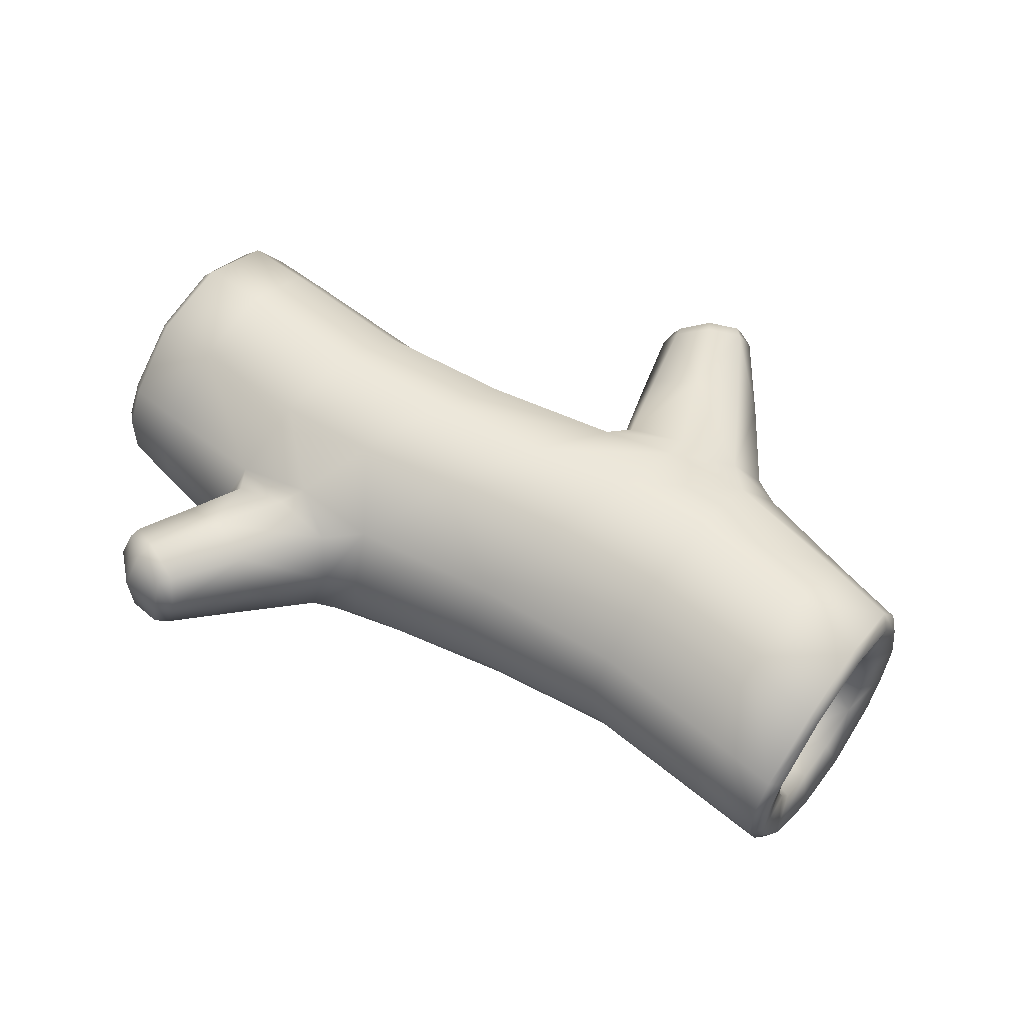
<metadata>
{"format":"obj","ext":"obj","renderer":"f3d","projection":"perspective","resolution":1024,"background":"white","views":[{"elev":55.3,"azim":-146.1,"up":"+Z"}]}
</metadata>
<code>
g Log_01_LOD1
v -0.03345 0.01009 -0.0008156
v -0.01816 0.007388 -0.001469
v -0.0335 0.009341 -0.002616
v -0.01811 0.00799 -3.037e-05
v -0.01808 0.008008 0.001297
v -0.03342 0.01007 0.0009084
v -0.0001678 0.005957 -0.0006923
v -0.01821 0.006421 -0.002966
v -0.0002136 0.005112 -0.002006
v -0.01808 0.00728 0.002465
v -0.0334 0.009115 0.002371
v -0.0334 0.006111 0.004909
v -0.0001363 0.006488 0.0005612
v -0.0001277 0.006517 0.001699
v -0.0001496 0.005894 0.002714
v -0.01813 0.004888 0.004702
v 0.01858 0.005773 -0.001478
v 0.01853 0.004851 -0.002904
v 0.0186 0.006348 -0.0001063
v 0.03489 0.006486 -0.002741
v 0.03492 0.007199 -0.0009997
v 0.0349 0.007173 0.0006942
v 0.01859 0.006365 0.00116
v 0.03483 0.00624 0.002119
v 0.01853 0.00567 0.002272
v -0.0002343 0.003798 0.004733
v 0.0184 0.003391 0.004396
v 0.03464 0.003369 0.004502
v 0.03451 -0.0001245 0.005497
v 0.01827 0.0004495 0.005257
v 0.03443 -0.00319 0.004564
v -0.0003568 0.001046 0.005544
v 0.01818 -0.001972 0.004363
v 0.03438 -0.004647 0.002462
v -0.01826 0.001792 0.005607
v -0.03358 0.002435 0.005971
v -0.0004662 -0.001176 0.004682
v 0.01813 -0.003106 0.002656
v 0.03434 -0.005241 -0.0002633
v -0.01842 -0.0007442 0.004659
v -0.03386 -0.000727 0.004968
v -0.0005234 -0.00221 0.003102
v 0.01812 -0.003567 0.0004942
v 0.03436 -0.004755 -0.002237
v 0.01814 -0.003175 -0.001078
v -0.0185 -0.001932 0.002866
v -0.03397 -0.002228 0.002779
v -0.0005539 -0.002627 0.001117
v 0.01814 -0.003175 -0.001078
v -0.01855 -0.002414 0.0005987
v -0.03401 -0.002839 -4.618e-05
v -0.01856 -0.002001 -0.001051
v -0.034 -0.00233 -0.002094
v -0.000545 -0.002262 -0.0003278
v -0.01856 -0.002001 -0.001051
v -0.0005185 -0.001534 -0.001731
v -0.01853 -0.001171 -0.002648
v 0.01818 -0.002384 -0.002599
v 0.03436 -0.004755 -0.002237
v 0.03439 -0.003753 -0.004115
v 0.03447 -0.000887 -0.005973
v 0.01826 -0.0001321 -0.004202
v 0.03462 0.002304 -0.006111
v -0.0004285 0.000526 -0.003235
v 0.01839 0.002475 -0.004312
v 0.03482 0.005318 -0.004505
v -0.03394 -0.001291 -0.00405
v -0.034 -0.00233 -0.002094
v -0.01841 0.001188 -0.004339
v -0.03372 0.001669 -0.006014
v -0.0003184 0.002937 -0.003335
v 0.01853 0.004851 -0.002904
v 0.03489 0.006486 -0.002741
v 0.01858 0.005773 -0.001478
v -0.01829 0.003928 -0.004453
v -0.03357 0.005001 -0.006156
v -0.01821 0.006421 -0.002966
v -0.03354 0.008129 -0.004451
v -0.01816 0.007388 -0.001469
v -0.0335 0.009341 -0.002616
v -0.009814 -0.02838 0.00354
v -0.007789 -0.02891 0.001074
v -0.008632 -0.02812 0.0007812
v -0.008354 -0.02925 0.003572
v -0.009261 -0.02691 0.006057
v -0.008472 -0.0278 0.005766
v -0.009814 -0.02838 0.00354
v -0.005225 -0.02773 0.0006193
v -0.007789 -0.02891 0.001074
v -0.004969 -0.02813 0.003775
v -0.008472 -0.0278 0.005766
v -0.006031 -0.02647 0.006333
v -0.003216 -0.02575 0.001124
v -0.0027 -0.02539 0.003624
v -0.00388 -0.02465 0.005825
v -0.002515 -0.02388 0.003544
v -0.004012 -0.02358 0.006089
v -0.00337 -0.02477 0.000813
v -0.003216 -0.02575 0.001124
v -0.002515 -0.02388 0.003544
v -0.008632 -0.02812 0.0007812
v -0.007789 -0.02891 0.001074
v -0.005869 -0.02664 -0.0001358
v -0.005869 -0.02664 -0.0001358
v -0.003216 -0.02575 0.001124
v -0.00337 -0.02477 0.000813
v 0.02288 0.02148 -0.000876
v 0.02631 0.02437 0.003168
v 0.02548 0.02548 0.0003757
v 0.02403 0.02015 0.002431
v 0.02189 0.01649 0.001938
v 0.02025 0.01774 -0.002092
v 0.01899 0.0228 -0.00202
v 0.02271 0.01961 0.005961
v 0.02018 0.01524 0.006115
v 0.01881 0.02035 0.007604
v 0.02084 0.01358 0.006782
v 0.02513 0.02408 0.006074
v 0.0221 0.02555 0.007509
v 0.02312 0.01569 0.001939
v 0.02086 0.01642 -0.003098
v 0.01529 0.01835 -0.003345
v 0.01038 0.01806 -0.001615
v 0.01529 0.01516 0.007722
v 0.01378 0.01685 -0.00447
v 0.03088 0.01215 0.005758
v 0.03116 0.01407 0.00205
v 0.01505 0.02337 -0.0003862
v 0.01923 0.02835 0.0008839
v 0.02253 0.02743 -0.0004389
v 0.01379 0.02287 0.003116
v 0.01404 0.01334 0.008382
v 0.01038 0.01558 0.006307
v 0.007187 0.01336 0.006891
v 0.01942 0.007976 0.01092
v 0.03035 0.006866 0.01043
v 0.01067 0.007817 0.01126
v 0.01489 0.02151 0.006409
v 0.01815 0.02821 0.00384
v 0.01888 0.02695 0.006576
v 0.009241 0.0173 0.002482
v 0.006533 0.01603 0.002417
v 0.006914 0.01619 -0.00265
v 0.007391 0.0009534 0.01239
v 0.01818 0.001227 0.01228
v -0.004828 0.01436 0.002478
v -0.005576 0.01429 -0.001964
v 0.003548 0.01393 -0.005987
v -0.007079 0.01269 -0.005351
v 0.01164 0.01474 -0.006677
v 0.002216 0.007196 0.01104
v -0.002521 0.0002044 0.0124
v -0.00537 0.01199 0.006333
v -0.01815 0.01354 -0.001301
v -0.01847 0.01207 -0.004837
v -0.01801 0.01351 0.002549
v 0.0009004 0.01131 -0.008952
v 0.009683 0.01209 -0.00921
v -0.008615 0.01024 -0.008674
v -0.007893 0.006446 0.01092
v -0.01816 0.01164 0.005885
v -0.01085 -0.000723 0.01264
v -0.02987 0.01364 -0.004671
v -0.02979 0.01506 -0.001166
v -0.01883 0.009716 -0.008427
v -0.02978 0.01501 0.002489
v -0.0005371 0.005201 -0.01224
v -0.009573 0.004184 -0.01215
v 0.008534 0.005968 -0.01231
v -0.03001 0.01135 -0.008244
v -0.03597 0.01451 -0.004532
v -0.03588 0.01588 -0.001156
v -0.01924 0.003716 -0.01205
v -0.02987 0.01326 0.005644
v -0.03588 0.01583 0.002353
v -0.0188 0.006199 0.01078
v -0.01963 -0.001044 0.01255
v -0.03614 0.01228 -0.007936
v -0.03037 0.005442 -0.01179
v -0.03688 0.01365 -0.004186
v -0.03016 0.007892 0.01051
v -0.03602 0.01409 0.005325
v -0.03055 0.0007359 0.01232
v -0.01998 -0.00803 0.01037
v -0.03085 -0.005402 0.01001
v -0.01292 -0.007179 0.01146
v -0.01793 -0.01042 0.00968
v -0.006284 -0.006749 0.01025
v -0.01283 -0.009292 0.01086
v -0.009739 -0.01737 0.008881
v 0.005136 -0.005335 0.009979
v -0.007797 -0.008773 0.009512
v -0.004738 -0.009486 0.005357
v 0.01746 -0.004913 0.009838
v 0.004811 -0.008364 0.005397
v -0.006025 -0.01091 -0.000382
v -0.006077 -0.01032 0.005141
v -0.004289 -0.01681 0.004152
v -0.005887 -0.01621 0.007685
v -0.004012 -0.02358 0.006089
v -0.002515 -0.02388 0.003544
v 0.02976 -0.0001848 0.0121
v -0.007748 -0.01212 0.0006608
v 0.01725 -0.007896 0.005398
v 0.02934 -0.006322 0.00971
v 0.005243 -0.009529 -0.0003207
v 0.03617 0.005865 0.009762
v 0.03576 -0.001053 0.01151
v 0.03618 0.01121 0.005148
v 0.03619 0.01297 0.002041
v 0.03089 0.01425 -0.002101
v 0.01991 0.01455 -0.006281
v 0.01902 0.01216 -0.009137
v 0.01836 0.006176 -0.01234
v 0.03053 0.01285 -0.005459
v 0.03018 0.01055 -0.008794
v 0.03616 0.01303 -0.001582
v 0.02982 0.004634 -0.01223
v 0.03726 0.01188 0.001783
v 0.03724 0.01192 -0.00147
v 0.03724 0.01024 0.004512
v 0.01807 -0.0004396 -0.01212
v 0.02948 -0.001913 -0.01198
v 0.008317 -0.0006663 -0.01206
v -0.0007096 -0.001442 -0.01197
v -0.009783 -0.002463 -0.01186
v -0.01952 -0.002909 -0.01172
v 0.007555 -0.006384 -0.007988
v -0.001826 -0.007192 -0.00796
v -0.01058 -0.00822 -0.007897
v 0.01775 -0.006115 -0.007996
v -0.0199 -0.008562 -0.007665
v -0.03071 -0.001055 -0.01149
v -0.03092 -0.006618 -0.007478
v -0.03663 0.006545 -0.01114
v -0.01183 -0.01045 -0.004511
v -0.003815 -0.009389 -0.004349
v -0.02025 -0.01063 -0.003959
v 0.006367 -0.008458 -0.004235
v -0.03104 -0.008562 -0.003733
v -0.03702 -0.005062 -0.007189
v -0.03696 0.0003783 -0.01087
v -0.03707 -0.006973 -0.003582
v -0.01292 -0.0121 -0.001631
v -0.0203 -0.01227 0.0001276
v -0.01299 -0.01334 -0.0004939
v -0.009554 -0.01978 -0.0004691
v -0.01822 -0.01384 0.001124
v 0.01727 -0.009128 -0.0001646
v -0.005626 -0.01826 0.0006319
v -0.00337 -0.02477 0.000813
v -0.005869 -0.02664 -0.0001358
v 0.01749 -0.008127 -0.004144
v 0.02916 -0.009266 0.005355
v 0.02919 -0.007534 -0.007904
v 0.03503 -0.008225 -0.007675
v 0.02908 -0.01049 -0.0001228
v 0.02911 -0.009513 -0.004076
v 0.03519 -0.007055 0.009391
v 0.03496 -0.009926 0.005201
v 0.03488 -0.01111 -0.0001316
v 0.03693 -0.001017 0.01022
v 0.03643 -0.006531 0.008499
v 0.03622 -0.009177 0.004708
v 0.03491 -0.01016 -0.003978
v 0.03615 -0.01027 -0.000188
v 0.03712 -0.003877 0.005187
v 0.03725 0.005209 0.00859
v 0.03728 -0.0003442 0.006209
v 0.03744 0.003622 0.005101
v 0.03618 -0.009389 -0.003718
v 0.03703 -0.005565 0.002778
v 0.03451 -0.0001245 0.005497
v 0.03443 -0.00319 0.004564
v 0.03464 0.003369 0.004502
v 0.03438 -0.004647 0.002462
v 0.03483 0.00624 0.002119
v 0.03758 0.006926 0.002458
v 0.0349 0.007173 0.0006942
v 0.03699 -0.006255 -0.0003617
v 0.03434 -0.005241 -0.0002633
v 0.03436 -0.004755 -0.002237
v 0.03764 0.00801 0.0007962
v 0.03492 0.007199 -0.0009997
v 0.03701 -0.005695 -0.002631
v 0.03439 -0.003753 -0.004115
v 0.03765 0.008046 -0.0012
v 0.03761 0.007226 -0.00321
v 0.03489 0.006486 -0.002741
v 0.03754 0.00588 -0.005229
v 0.03482 0.005318 -0.004505
v 0.03462 0.002304 -0.006111
v 0.03716 0.01065 -0.004609
v 0.03629 -0.007596 -0.007076
v 0.03605 0.01164 -0.00499
v 0.03705 -0.004539 -0.004782
v 0.03671 -0.002496 -0.01042
v 0.0372 -0.001236 -0.006876
v 0.03447 -0.000887 -0.005973
v 0.03737 0.002409 -0.007033
v 0.03708 0.008569 -0.007758
v 0.03593 0.009388 -0.008433
v 0.03699 0.003207 -0.01066
v 0.03581 0.003584 -0.01177
v 0.03549 -0.002721 -0.0115
v 0.02253 0.02743 -0.0004389
v 0.02009 0.02904 0.001303
v 0.01923 0.02835 0.0008839
v 0.0232 0.02837 0.0005722
v 0.02548 0.02548 0.0003757
v 0.02567 0.02634 0.0008503
v 0.02253 0.02743 -0.0004389
v 0.02345 0.02841 0.003941
v 0.02009 0.02904 0.001303
v 0.01958 0.02903 0.003984
v 0.02621 0.02575 0.003445
v 0.02567 0.02634 0.0008503
v 0.02631 0.02437 0.003168
v 0.02548 0.02548 0.0003757
v 0.02532 0.02507 0.005962
v 0.02278 0.02683 0.006926
v 0.01972 0.02778 0.006419
v 0.02513 0.02408 0.006074
v 0.02532 0.02507 0.005962
v 0.02631 0.02437 0.003168
v 0.01888 0.02695 0.006576
v 0.01972 0.02778 0.006419
v 0.0221 0.02555 0.007509
v 0.0221 0.02555 0.007509
v 0.02532 0.02507 0.005962
v 0.02513 0.02408 0.006074
v 0.01923 0.02835 0.0008839
v 0.02009 0.02904 0.001303
v 0.01815 0.02821 0.00384
v 0.01815 0.02821 0.00384
v 0.01972 0.02778 0.006419
v 0.01888 0.02695 0.006576
v -0.00665 -0.0252 0.006973
v -0.008472 -0.0278 0.005766
v -0.009261 -0.02691 0.006057
v -0.006031 -0.02647 0.006333
v -0.004012 -0.02358 0.006089
v -0.00388 -0.02465 0.005825
v -0.00665 -0.0252 0.006973
v -0.00665 -0.0252 0.006973
v -0.009261 -0.02691 0.006057
v -0.01359 -0.01884 0.007799
v -0.01487 -0.0206 0.004467
v -0.01962 -0.01284 0.005696
v -0.02191 -0.01133 0.005875
v -0.03112 -0.008414 0.00568
v -0.03114 -0.009537 0.0001601
v -0.01348 -0.02095 0.0008242
v -0.008632 -0.02812 0.0007812
v -0.009814 -0.02838 0.00354
v -0.03709 -0.007908 0.0001875
v -0.037 -0.00675 0.005439
v -0.03689 -0.003927 0.009558
v -0.03784 -0.005878 -0.003311
v -0.03778 -0.005688 0.004878
v -0.03682 0.002011 0.01158
v -0.03778 -0.004126 -0.00656
v -0.03678 -0.00173 -0.004624
v -0.03761 0.0008527 -0.009756
v -0.03786 -0.006733 0.0001144
v -0.03733 0.006373 -0.009997
v -0.03648 0.008786 0.009819
v -0.03717 0.008306 0.008582
v -0.03684 -0.00291 -0.002427
v -0.03655 0.001632 -0.00678
v -0.03701 0.01161 -0.007241
v -0.03638 0.005363 -0.00694
v -0.03747 0.00227 0.01018
v -0.03372 0.001669 -0.006014
v -0.03394 -0.001291 -0.00405
v -0.034 -0.00233 -0.002094
v -0.03357 0.005001 -0.006156
v -0.03354 0.008129 -0.004451
v -0.03401 -0.002839 -4.618e-05
v -0.03631 0.008908 -0.00508
v -0.03626 0.01028 -0.003018
v -0.0335 0.009341 -0.002616
v -0.03686 -0.003486 -0.0001139
v -0.03682 -0.00279 0.003087
v -0.03397 -0.002228 0.002779
v -0.03681 0.01491 -0.001129
v -0.03621 0.01113 -0.0009748
v -0.03345 0.01009 -0.0008156
v -0.03342 0.01007 0.0009084
v -0.03618 0.0111 0.001025
v -0.0334 0.009115 0.002371
v -0.0368 0.01486 0.002025
v -0.03617 0.01 0.002699
v -0.0334 0.006111 0.004909
v -0.03689 0.01324 0.004654
v -0.03621 0.006599 0.005448
v -0.03641 0.002512 0.006608
v -0.03358 0.002435 0.005971
v -0.03386 -0.000727 0.004968
v -0.03766 -0.003119 0.008559
v -0.0367 -0.001079 0.005548
v 0.02288 0.02148 -0.000876
v 0.02548 0.02548 0.0003757
v 0.02253 0.02743 -0.0004389
v 0.01489 0.02151 0.006409
v 0.01888 0.02695 0.006576
v 0.0221 0.02555 0.007509
v 0.02631 0.02437 0.003168
v 0.02271 0.01961 0.005961
v 0.02513 0.02408 0.006074
v 0.01815 0.02821 0.00384
v 0.01505 0.02337 -0.0003862
v 0.01923 0.02835 0.0008839
v -0.005887 -0.01621 0.007685
v -0.004012 -0.02358 0.006089
v -0.00665 -0.0252 0.006973
v -0.01348 -0.02095 0.0008242
v -0.008632 -0.02812 0.0007812
v -0.005869 -0.02664 -0.0001358
v -0.01359 -0.01884 0.007799
v -0.009261 -0.02691 0.006057
v -0.009814 -0.02838 0.00354
v -0.005626 -0.01826 0.0006319
v -0.00337 -0.02477 0.000813
v -0.002515 -0.02388 0.003544
g Log_01_LOD1_0
f 3 2 1
f 2 4 1
f 4 5 1
f 5 6 1
f 2 7 4
f 2 8 7
f 8 9 7
f 5 10 6
f 10 11 6
f 12 11 10
f 7 13 4
f 14 5 4
f 13 14 4
f 15 10 5
f 14 15 5
f 16 12 10
f 16 10 15
f 7 9 17
f 7 17 13
f 9 18 17
f 17 19 13
f 17 20 19
f 20 21 19
f 21 22 19
f 19 23 13
f 22 23 19
f 23 14 13
f 22 24 23
f 23 25 14
f 25 15 14
f 24 25 23
f 26 15 25
f 26 16 15
f 27 25 24
f 27 26 25
f 28 27 24
f 28 29 27
f 29 30 27
f 27 30 26
f 29 31 30
f 26 32 16
f 30 32 26
f 31 33 30
f 30 33 32
f 31 34 33
f 32 35 16
f 16 35 12
f 35 36 12
f 33 37 32
f 32 37 35
f 34 38 33
f 33 38 37
f 34 39 38
f 35 40 36
f 37 40 35
f 40 41 36
f 38 42 37
f 37 42 40
f 39 43 38
f 38 43 42
f 43 39 44
f 45 43 44
f 40 46 41
f 42 46 40
f 46 47 41
f 43 48 42
f 42 48 46
f 48 43 49
f 46 50 47
f 48 50 46
f 50 51 47
f 51 50 52
f 53 51 52
f 50 48 54
f 54 48 49
f 55 50 54
f 54 49 56
f 55 54 57
f 54 56 57
f 49 58 56
f 49 59 58
f 59 60 58
f 60 61 58
f 61 62 58
f 58 62 56
f 61 63 62
f 62 64 56
f 56 64 57
f 63 65 62
f 62 65 64
f 63 66 65
f 55 57 67
f 68 55 67
f 57 69 67
f 64 69 57
f 69 70 67
f 65 71 64
f 64 71 69
f 66 72 65
f 65 72 71
f 72 66 73
f 74 72 73
f 72 9 71
f 69 75 70
f 71 75 69
f 71 9 75
f 75 76 70
f 9 77 75
f 75 77 76
f 77 78 76
f 78 77 79
f 80 78 79
f 83 82 81
f 82 84 81
f 84 86 85
f 87 84 85
f 84 89 88
f 90 84 88
f 91 84 90
f 92 91 90
f 90 88 93
f 94 90 93
f 92 90 94
f 95 92 94
f 95 94 96
f 97 95 96
f 94 99 98
f 100 94 98
f 88 102 101
f 103 88 101
f 105 88 104
f 106 105 104
f 109 108 107
f 108 110 107
f 110 111 107
f 111 112 107
f 113 107 112
f 110 114 111
f 114 115 111
f 114 116 115
f 111 115 117
f 114 118 116
f 118 119 116
f 112 111 120
f 120 111 117
f 121 112 120
f 122 113 112
f 122 112 121
f 113 122 123
f 115 124 117
f 116 124 115
f 125 122 121
f 123 122 125
f 120 117 126
f 121 120 127
f 127 120 126
f 128 113 123
f 128 129 113
f 129 130 113
f 131 128 123
f 124 132 117
f 124 116 133
f 124 133 132
f 133 134 132
f 117 132 135
f 126 117 136
f 117 135 136
f 132 134 137
f 132 137 135
f 116 138 133
f 139 131 138
f 140 139 138
f 141 133 138
f 131 141 138
f 133 141 134
f 141 131 123
f 141 123 142
f 141 142 134
f 123 143 142
f 143 123 125
f 137 144 135
f 144 145 135
f 136 135 145
f 142 146 134
f 143 147 142
f 147 146 142
f 148 143 125
f 149 147 143
f 148 149 143
f 150 148 125
f 150 125 121
f 134 151 137
f 144 137 152
f 137 151 152
f 146 153 134
f 134 153 151
f 147 154 146
f 149 155 147
f 155 154 147
f 146 156 153
f 154 156 146
f 148 157 149
f 150 158 148
f 158 157 148
f 149 159 155
f 157 159 149
f 153 160 151
f 156 161 153
f 153 161 160
f 151 160 162
f 152 151 162
f 155 163 154
f 154 164 156
f 163 164 154
f 159 165 155
f 155 165 163
f 156 166 161
f 164 166 156
f 157 167 159
f 159 168 165
f 167 168 159
f 169 167 157
f 158 169 157
f 165 170 163
f 163 171 164
f 163 170 171
f 164 172 166
f 171 172 164
f 168 173 165
f 165 173 170
f 166 174 161
f 172 175 166
f 166 175 174
f 161 174 176
f 161 176 160
f 160 176 177
f 162 160 177
f 170 178 171
f 173 179 170
f 170 179 178
f 171 180 172
f 171 178 180
f 174 181 176
f 175 182 174
f 174 182 181
f 177 176 183
f 176 181 183
f 162 177 184
f 177 183 185
f 184 177 185
f 186 162 184
f 184 187 186
f 152 162 186
f 188 152 186
f 144 152 188
f 187 189 186
f 186 189 188
f 190 189 187
f 191 144 188
f 145 144 191
f 189 192 188
f 189 190 192
f 188 193 191
f 188 192 193
f 194 145 191
f 193 195 191
f 191 195 194
f 193 196 195
f 193 197 196
f 192 197 193
f 198 197 192
f 190 199 192
f 199 198 192
f 199 200 198
f 200 201 198
f 202 145 194
f 202 136 145
f 197 203 196
f 197 198 203
f 195 204 194
f 205 202 194
f 194 204 205
f 196 206 195
f 195 206 204
f 207 136 202
f 208 202 205
f 208 207 202
f 136 207 209
f 126 136 209
f 126 209 210
f 127 126 210
f 211 127 210
f 211 121 127
f 212 121 211
f 212 150 121
f 212 213 150
f 213 158 150
f 213 214 158
f 214 169 158
f 215 212 211
f 216 213 212
f 215 216 212
f 217 211 210
f 215 211 217
f 218 214 213
f 216 218 213
f 210 209 219
f 217 210 220
f 210 219 220
f 209 221 219
f 209 207 221
f 214 222 169
f 218 223 214
f 223 222 214
f 222 224 169
f 169 224 167
f 224 225 167
f 167 225 168
f 225 226 168
f 168 226 173
f 226 227 173
f 179 173 227
f 228 224 222
f 229 225 224
f 228 229 224
f 230 226 225
f 229 230 225
f 231 222 223
f 231 228 222
f 232 227 226
f 230 232 226
f 233 179 227
f 232 234 227
f 234 233 227
f 235 179 233
f 179 235 178
f 236 230 229
f 237 229 228
f 237 236 229
f 238 232 230
f 236 238 230
f 239 228 231
f 239 237 228
f 240 234 232
f 238 240 232
f 234 241 233
f 242 235 233
f 241 242 233
f 240 243 234
f 243 241 234
f 237 196 236
f 236 244 238
f 196 244 236
f 238 245 240
f 244 245 238
f 206 196 237
f 239 206 237
f 246 244 196
f 203 246 196
f 247 246 203
f 246 248 244
f 248 245 244
f 246 247 248
f 249 206 239
f 206 249 204
f 250 247 203
f 198 250 203
f 250 251 247
f 251 252 247
f 253 249 239
f 253 239 231
f 204 249 254
f 204 254 205
f 253 231 255
f 255 231 223
f 255 223 256
f 257 249 253
f 249 257 254
f 258 253 255
f 258 255 256
f 258 257 253
f 205 254 259
f 259 208 205
f 254 257 260
f 254 260 259
f 261 257 258
f 257 261 260
f 208 259 262
f 207 208 262
f 259 260 263
f 259 263 262
f 260 264 263
f 260 261 264
f 265 261 258
f 265 258 256
f 261 265 266
f 261 266 264
f 263 264 267
f 262 263 267
f 268 207 262
f 207 268 221
f 262 269 268
f 269 262 267
f 221 268 270
f 269 270 268
f 265 256 271
f 265 271 266
f 264 266 272
f 264 272 267
f 269 267 273
f 269 273 270
f 267 274 273
f 267 272 274
f 273 275 270
f 272 276 274
f 270 275 277
f 278 221 270
f 278 270 277
f 278 277 279
f 219 221 278
f 266 280 272
f 272 280 276
f 280 281 276
f 281 280 282
f 266 271 280
f 283 278 279
f 283 219 278
f 283 279 284
f 280 285 282
f 271 285 280
f 282 285 286
f 219 283 287
f 287 283 284
f 220 219 287
f 288 287 284
f 220 287 288
f 289 288 284
f 290 288 289
f 291 290 289
f 290 291 292
f 293 220 288
f 293 288 290
f 217 220 293
f 271 294 285
f 256 294 271
f 295 217 293
f 295 215 217
f 294 296 285
f 285 296 286
f 297 294 256
f 296 294 297
f 296 298 286
f 298 296 297
f 298 299 286
f 292 299 298
f 300 292 298
f 300 298 297
f 300 290 292
f 295 293 301
f 301 293 290
f 295 302 215
f 302 295 301
f 302 216 215
f 300 303 290
f 303 300 297
f 303 301 290
f 302 304 216
f 302 301 304
f 301 303 304
f 304 218 216
f 303 297 305
f 304 303 305
f 304 305 218
f 305 297 256
f 305 223 218
f 223 305 256
f 308 307 306
f 307 309 306
f 309 311 310
f 312 309 310
f 309 314 313
f 314 315 313
f 309 313 316
f 317 309 316
f 317 316 318
f 319 317 318
f 316 313 320
f 313 321 320
f 313 315 321
f 315 322 321
f 316 324 323
f 325 316 323
f 321 327 326
f 328 321 326
f 330 321 329
f 331 330 329
f 315 333 332
f 334 315 332
f 336 315 335
f 337 336 335
f 340 339 338
f 339 341 338
f 341 343 342
f 344 341 342
f 346 345 190
f 347 346 190
f 347 190 187
f 348 347 187
f 349 348 187
f 349 187 350
f 187 184 350
f 351 350 184
f 185 351 184
f 349 350 245
f 248 349 245
f 348 349 248
f 352 245 350
f 351 352 350
f 245 352 240
f 240 352 243
f 353 348 248
f 247 353 248
f 353 354 348
f 354 355 348
f 356 352 351
f 352 356 243
f 357 351 185
f 357 356 351
f 358 357 185
f 185 183 358
f 243 356 359
f 243 359 241
f 357 360 356
f 357 358 360
f 183 361 358
f 183 181 361
f 359 362 241
f 362 359 363
f 241 362 242
f 362 364 242
f 364 362 363
f 242 364 235
f 356 365 359
f 360 365 356
f 364 366 235
f 235 366 178
f 181 367 361
f 182 367 181
f 361 367 368
f 367 182 368
f 359 369 363
f 359 365 369
f 364 370 366
f 370 364 363
f 366 371 178
f 178 371 180
f 370 372 366
f 371 366 372
f 373 361 368
f 361 373 358
f 370 363 374
f 370 374 372
f 363 375 374
f 375 363 376
f 374 377 372
f 363 369 376
f 372 377 378
f 376 369 379
f 380 371 372
f 380 372 378
f 371 380 381
f 381 380 378
f 180 371 381
f 382 381 378
f 369 383 379
f 365 383 369
f 383 384 379
f 384 383 365
f 384 385 379
f 360 384 365
f 180 381 386
f 180 386 172
f 387 381 382
f 381 387 386
f 388 387 382
f 387 388 389
f 390 387 389
f 386 387 390
f 390 389 391
f 172 386 392
f 392 386 390
f 175 172 392
f 393 390 391
f 392 390 393
f 393 391 394
f 175 392 395
f 395 392 393
f 182 175 395
f 182 395 368
f 368 395 393
f 396 368 393
f 396 393 394
f 373 368 396
f 396 394 397
f 397 373 396
f 394 398 397
f 397 398 399
f 373 397 400
f 373 400 358
f 358 400 360
f 360 400 384
f 401 397 399
f 397 401 400
f 400 401 384
f 401 399 385
f 384 401 385
f 403 402 113
f 404 403 113
f 406 405 116
f 407 406 116
f 410 409 408
f 409 110 408
f 413 412 411
f 412 131 411
f 415 414 190
f 416 415 190
f 418 417 247
f 419 418 247
f 421 420 348
f 422 421 348
f 424 423 198
f 425 424 198

</code>
